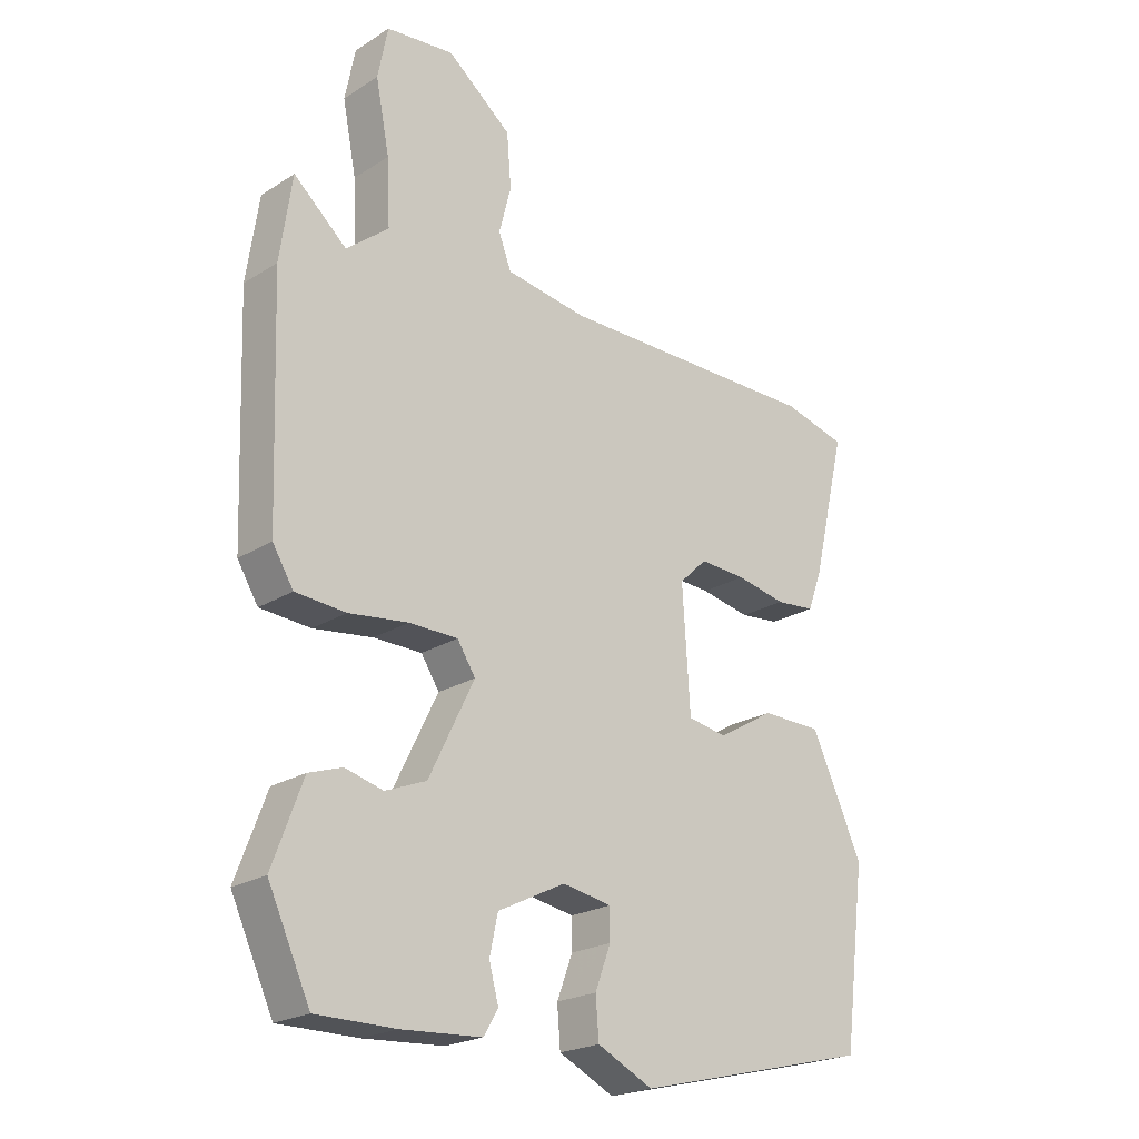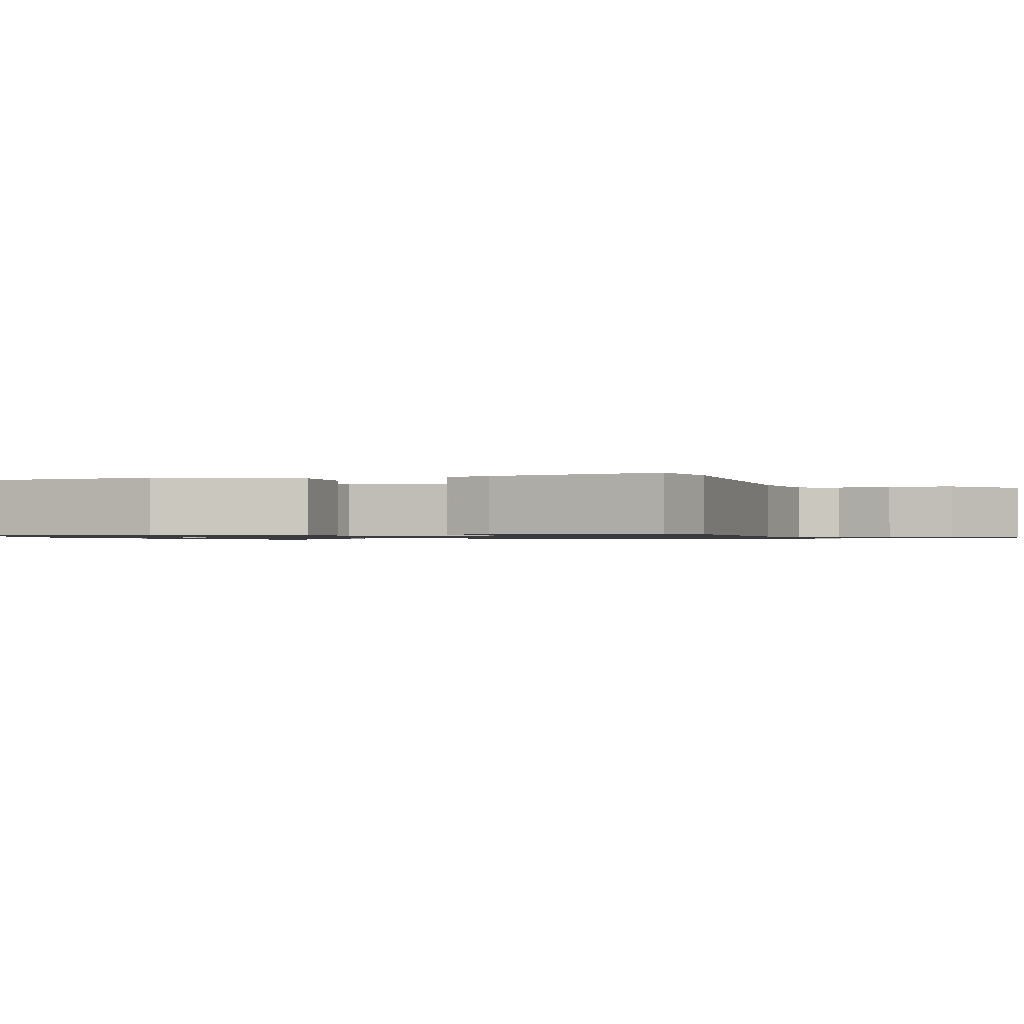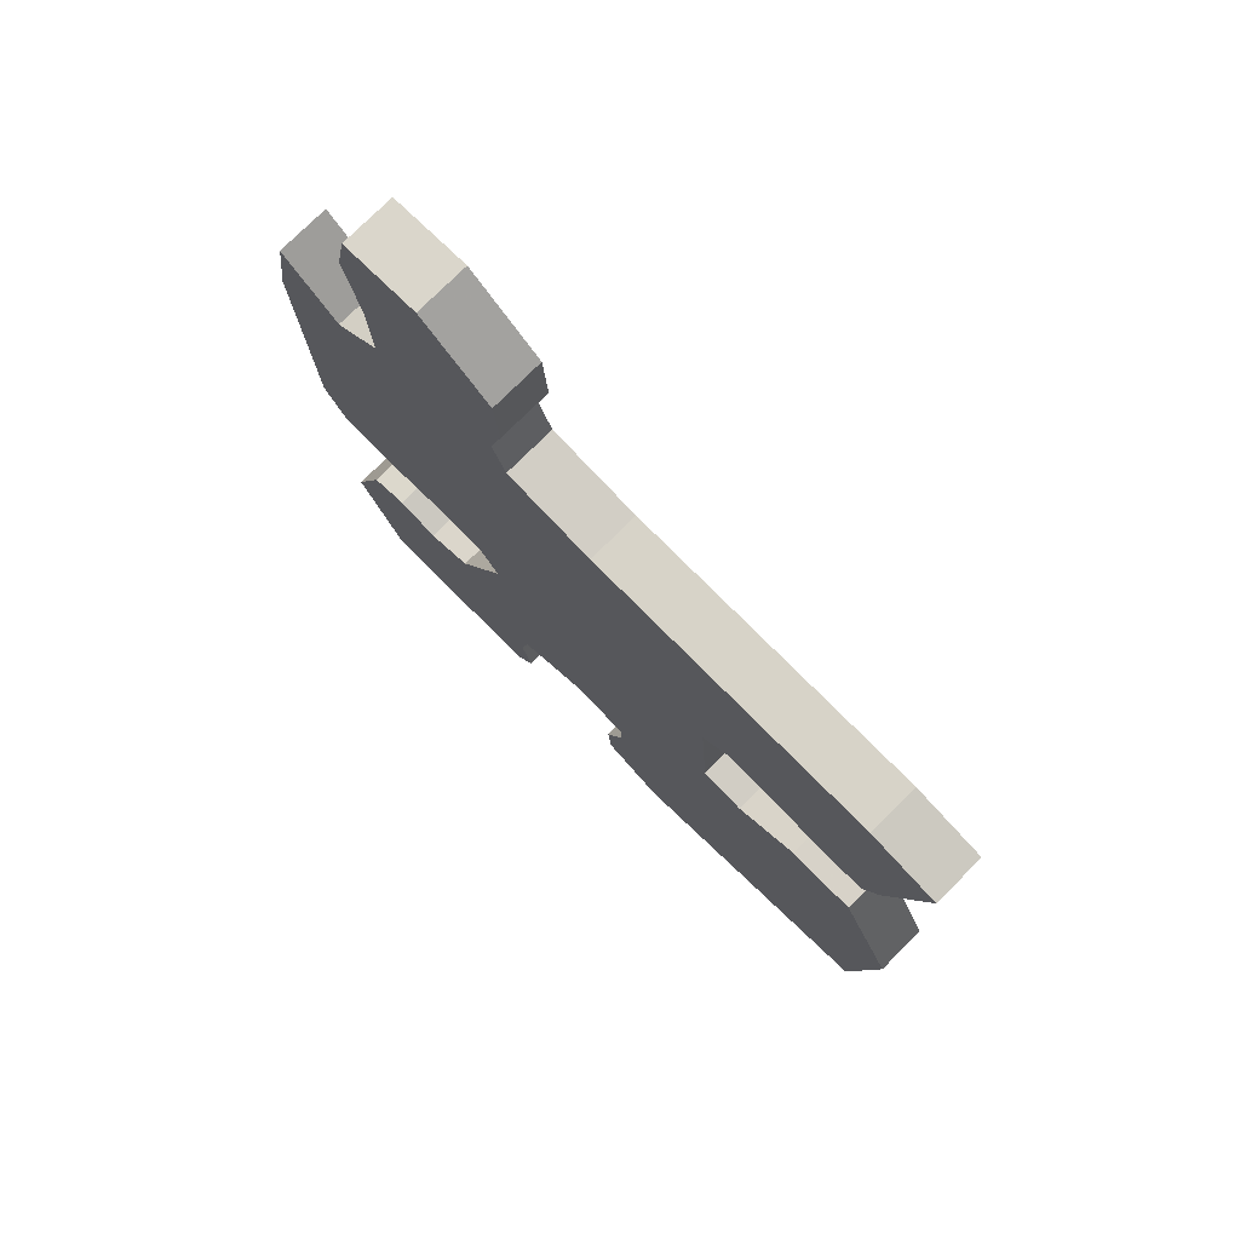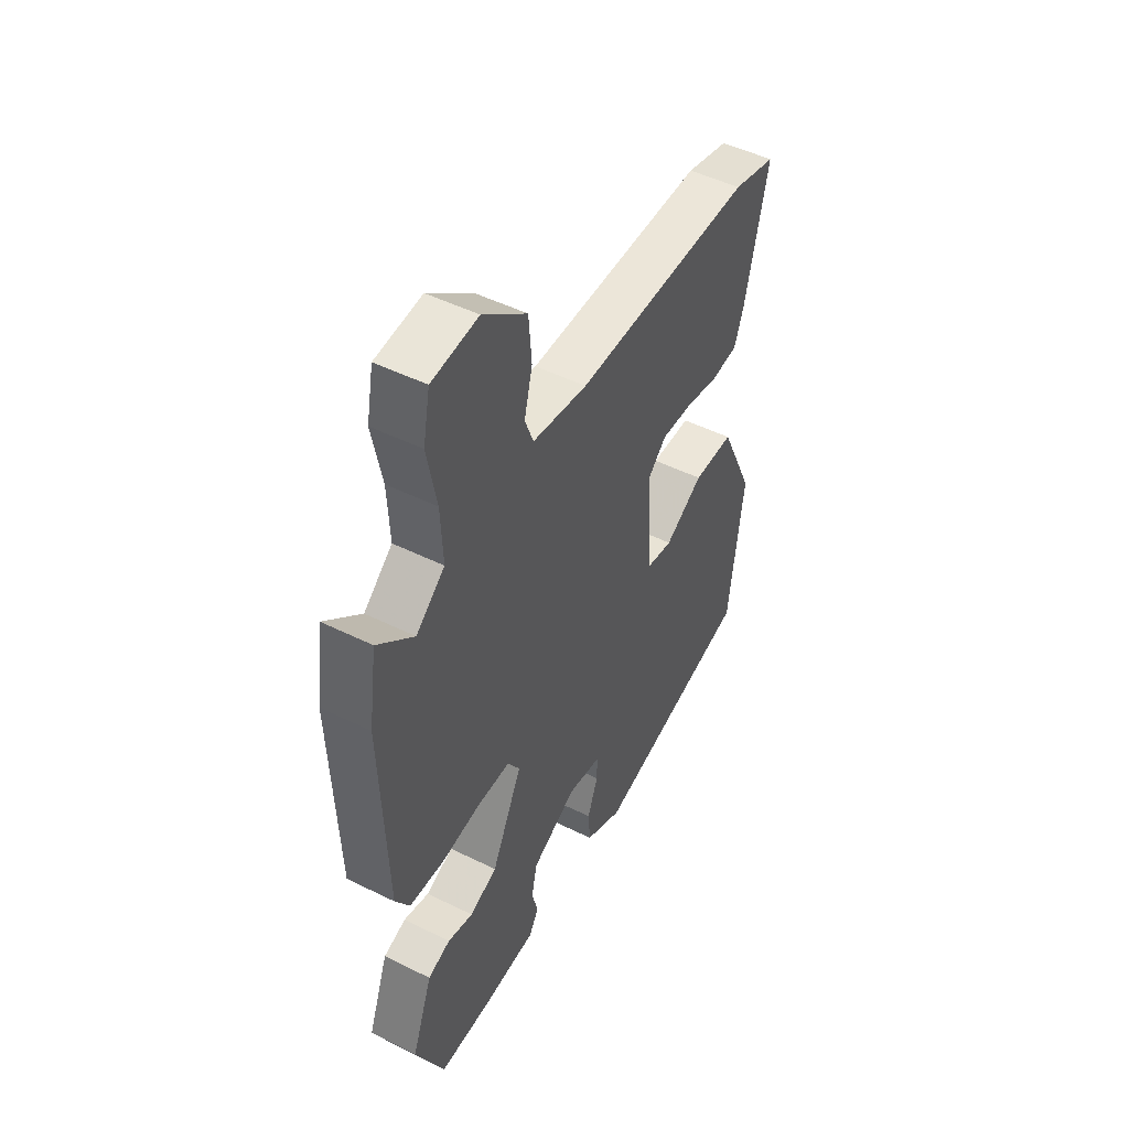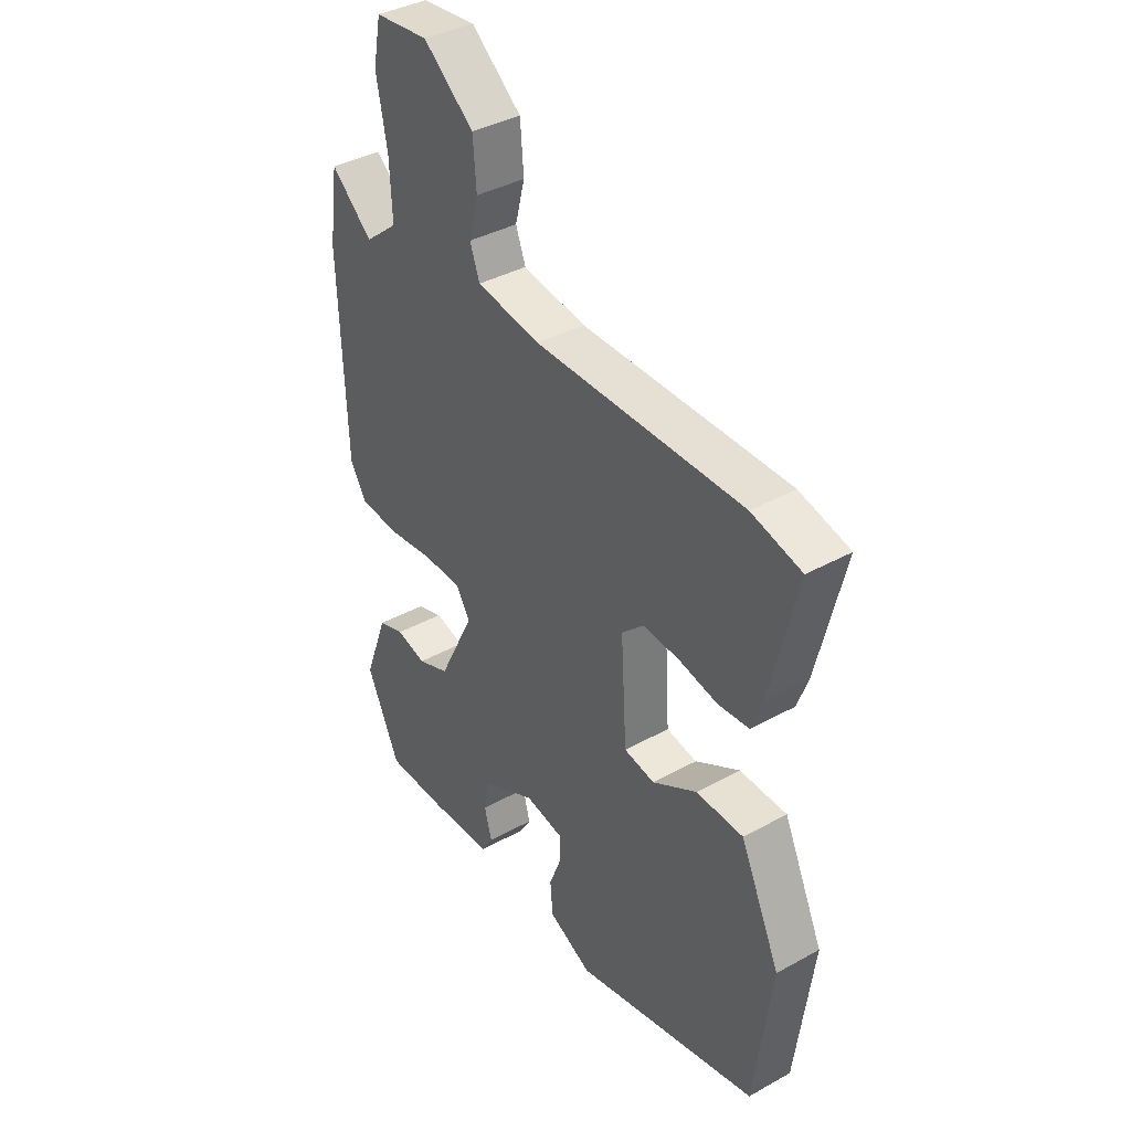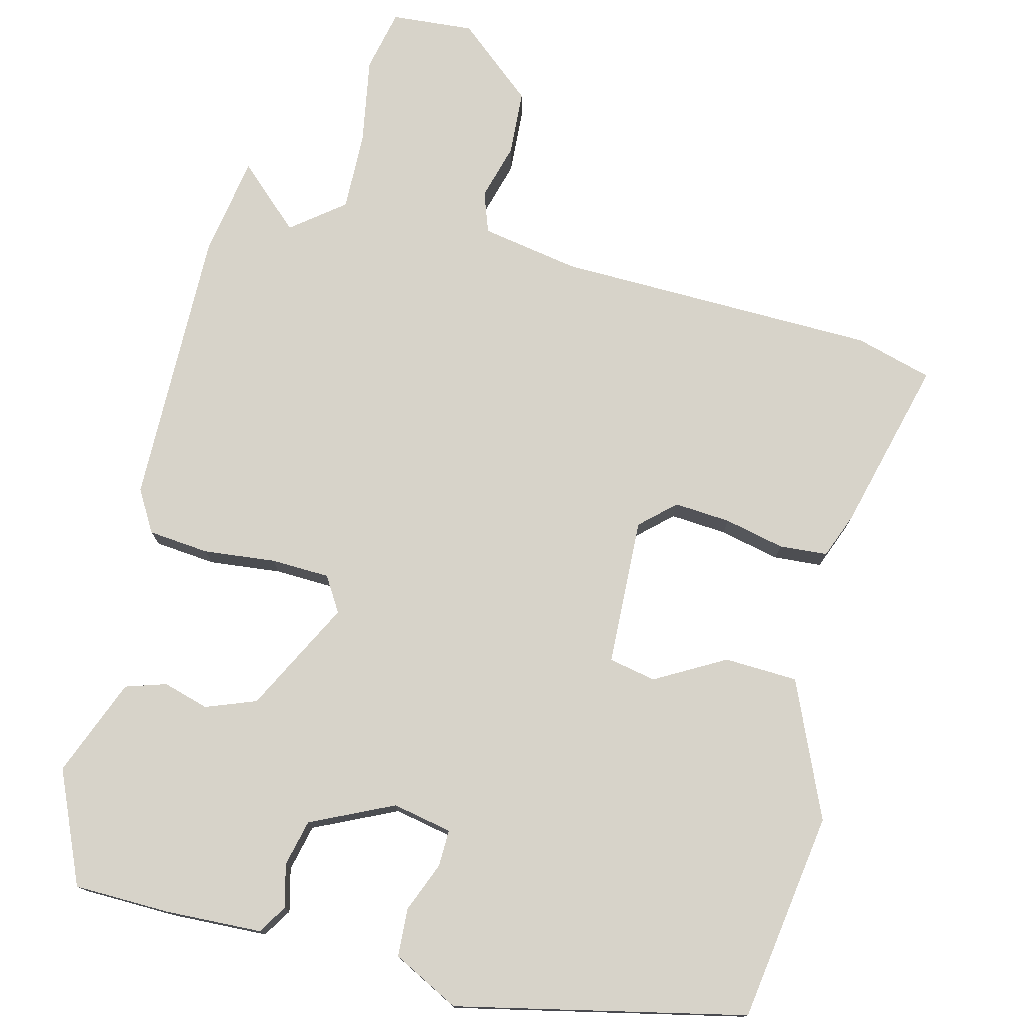
<metadata>
{"format":"obj","ext":"obj","renderer":"f3d","projection":"perspective","resolution":1024,"background":"white","views":[{"elev":-22.1,"azim":137.4,"up":"+Z"},{"elev":-1.0,"azim":-73.3,"up":"+Y"},{"elev":76.8,"azim":-134.8,"up":"+Z"},{"elev":48.9,"azim":118.8,"up":"+Z"},{"elev":38.4,"azim":-125.0,"up":"+Z"},{"elev":76.4,"azim":-164.7,"up":"+Y"}]}
</metadata>
<code>
v -0.515 0.07 0.496
v -0.414 0.07 0.522
v 0.007 0.07 0.521
v 0.136 0.07 0.541
v 0.156 0.07 0.594
v 0.137 0.07 0.668
v 0.144 0.07 0.753
v 0.246 0.07 0.835
v 0.354 0.07 0.824
v 0.37 0.07 0.742
v 0.348 0.07 0.63
v 0.343 0.07 0.526
v 0.41 0.07 0.471
v 0.494 0.07 0.545
v 0.513 0.07 0.412
v 0.5 0.07 0.047
v 0.467 0.07 -0.007
v 0.387 0.07 -0.013
v 0.293 0.07 -0.001
v 0.216 0.07 -0.002
v 0.187 0.07 -0.047
v 0.259 0.07 -0.194
v 0.324 0.07 -0.22
v 0.384 0.07 -0.204
v 0.437 0.07 -0.222
v 0.485 0.07 -0.351
v 0.418 0.07 -0.496
v 0.293 0.07 -0.496
v 0.166 0.07 -0.488
v 0.143 0.07 -0.45
v 0.158 0.07 -0.394
v 0.145 0.07 -0.333
v 0.038 0.07 -0.28
v -0.04 0.07 -0.294
v -0.04 0.07 -0.342
v -0.015 0.07 -0.408
v -0.02 0.07 -0.471
v -0.108 0.07 -0.514
v -0.485 0.07 -0.423
v -0.52 0.07 -0.148
v -0.439 0.07 0.028
v -0.343 0.07 0.03
v -0.253 0.07 -0.023
v -0.191 0.07 -0.012
v -0.179 0.07 0.181
v -0.223 0.07 0.223
v -0.297 0.07 0.219
v -0.376 0.07 0.203
v -0.439 0.07 0.209
v -0.461 0.07 0.269
v -0.515 0 0.496
v -0.414 0 0.522
v 0.007 0 0.521
v 0.136 0 0.541
v 0.156 0 0.594
v 0.137 0 0.668
v 0.144 0 0.753
v 0.246 0 0.835
v 0.354 0 0.824
v 0.37 0 0.742
v 0.348 0 0.63
v 0.343 0 0.526
v 0.41 0 0.471
v 0.494 0 0.545
v 0.513 0 0.412
v 0.5 0 0.047
v 0.467 0 -0.007
v 0.387 0 -0.013
v 0.293 0 -0.001
v 0.216 0 -0.002
v 0.187 0 -0.047
v 0.259 0 -0.194
v 0.324 0 -0.22
v 0.384 0 -0.204
v 0.437 0 -0.222
v 0.485 0 -0.351
v 0.418 0 -0.496
v 0.293 0 -0.496
v 0.166 0 -0.488
v 0.143 0 -0.45
v 0.158 0 -0.394
v 0.145 0 -0.333
v 0.038 0 -0.28
v -0.04 0 -0.294
v -0.04 0 -0.342
v -0.015 0 -0.408
v -0.02 0 -0.471
v -0.108 0 -0.514
v -0.485 0 -0.423
v -0.52 0 -0.148
v -0.439 0 0.028
v -0.343 0 0.03
v -0.253 0 -0.023
v -0.191 0 -0.012
v -0.179 0 0.181
v -0.223 0 0.223
v -0.297 0 0.219
v -0.376 0 0.203
v -0.439 0 0.209
v -0.461 0 0.269
f 1 2 3
f 50 1 3
f 49 50 3
f 48 49 3
f 47 48 3
f 46 47 3 4
f 45 46 4
f 44 45 4
f 41 42 43
f 40 41 43
f 39 40 43
f 38 39 43
f 37 38 43
f 36 37 43
f 35 36 43
f 34 35 43 44
f 33 34 44 4
f 29 30 31
f 28 29 31
f 27 28 31
f 26 27 31
f 25 26 31
f 24 25 31
f 23 24 31
f 22 23 31 32
f 21 22 32 33
f 17 18 19
f 16 17 19
f 15 16 19
f 14 15 19
f 13 14 19
f 12 13 19 20
f 11 12 20 21
f 9 10 11
f 8 9 11
f 7 8 11
f 6 7 11
f 5 6 11
f 11 21 33
f 5 11 33
f 4 5 33
f 53 52 51
f 53 51 100
f 53 100 99
f 53 99 98
f 53 98 97
f 54 53 97 96
f 54 96 95
f 54 95 94
f 93 92 91
f 93 91 90
f 93 90 89
f 93 89 88
f 93 88 87
f 93 87 86
f 93 86 85
f 94 93 85 84
f 54 94 84 83
f 81 80 79
f 81 79 78
f 81 78 77
f 81 77 76
f 81 76 75
f 81 75 74
f 81 74 73
f 82 81 73 72
f 83 82 72 71
f 69 68 67
f 69 67 66
f 69 66 65
f 69 65 64
f 69 64 63
f 70 69 63 62
f 71 70 62 61
f 61 60 59
f 61 59 58
f 61 58 57
f 61 57 56
f 61 56 55
f 83 71 61
f 83 61 55
f 83 55 54
f 1 51 52 2
f 2 52 53 3
f 3 53 54 4
f 4 54 55 5
f 5 55 56 6
f 6 56 57 7
f 7 57 58 8
f 8 58 59 9
f 9 59 60 10
f 10 60 61 11
f 11 61 62 12
f 12 62 63 13
f 13 63 64 14
f 14 64 65 15
f 15 65 66 16
f 16 66 67 17
f 17 67 68 18
f 18 68 69 19
f 19 69 70 20
f 20 70 71 21
f 21 71 72 22
f 22 72 73 23
f 23 73 74 24
f 24 74 75 25
f 25 75 76 26
f 26 76 77 27
f 27 77 78 28
f 28 78 79 29
f 29 79 80 30
f 30 80 81 31
f 31 81 82 32
f 32 82 83 33
f 33 83 84 34
f 34 84 85 35
f 35 85 86 36
f 36 86 87 37
f 37 87 88 38
f 38 88 89 39
f 39 89 90 40
f 40 90 91 41
f 41 91 92 42
f 42 92 93 43
f 43 93 94 44
f 44 94 95 45
f 45 95 96 46
f 46 96 97 47
f 47 97 98 48
f 48 98 99 49
f 49 99 100 50
f 50 100 51 1

</code>
